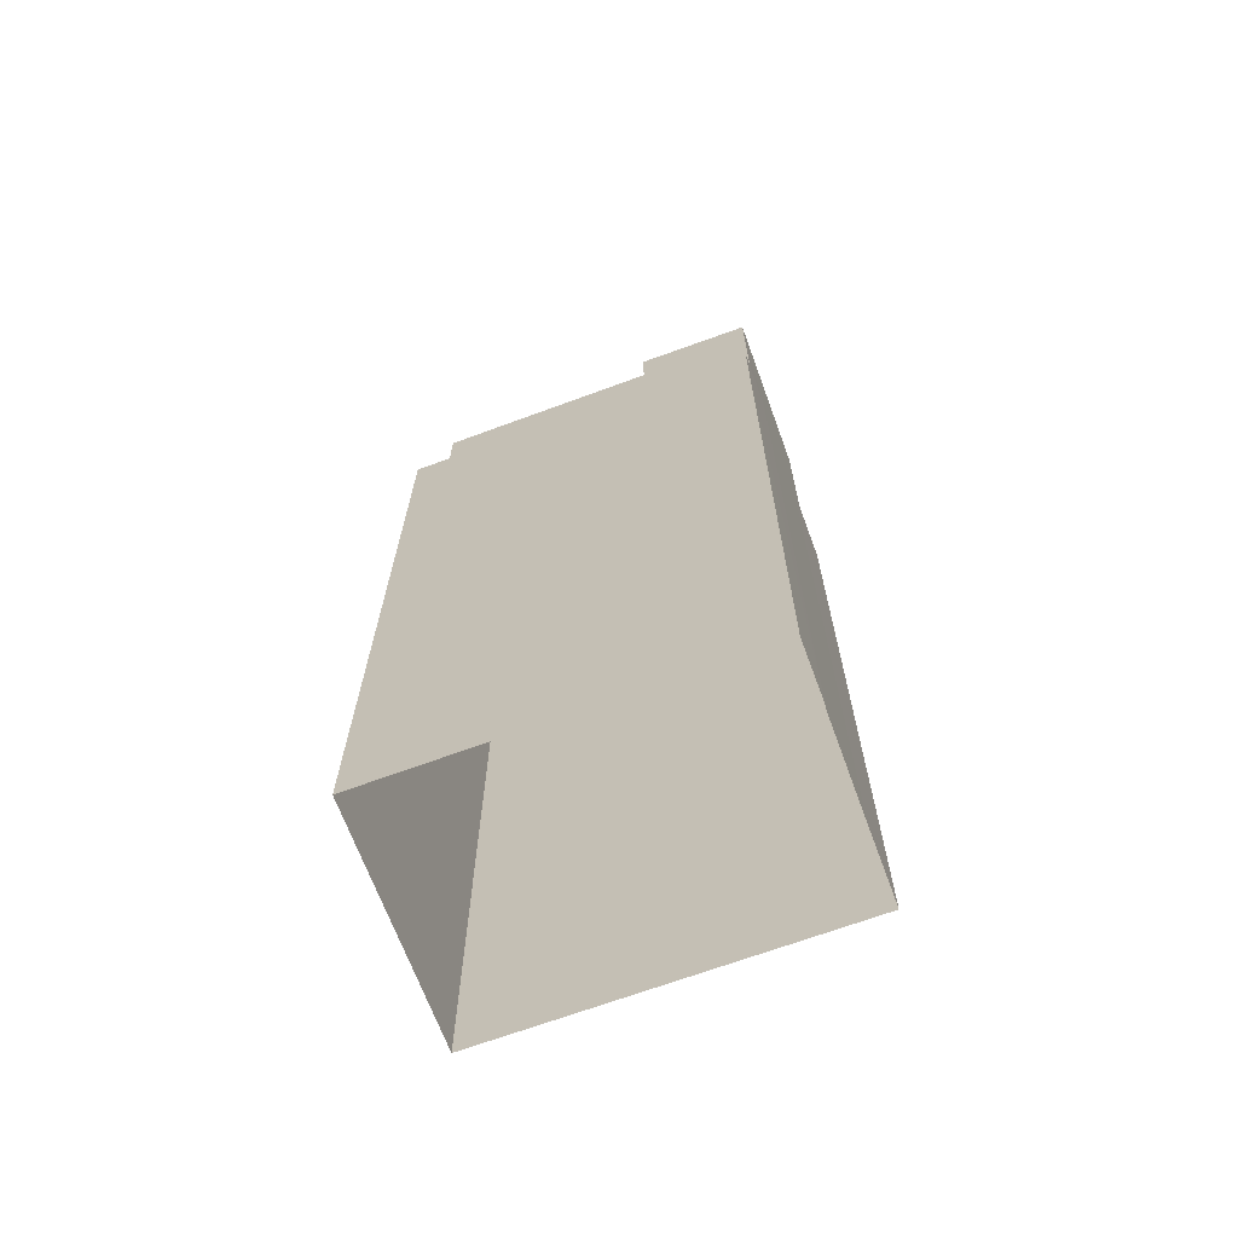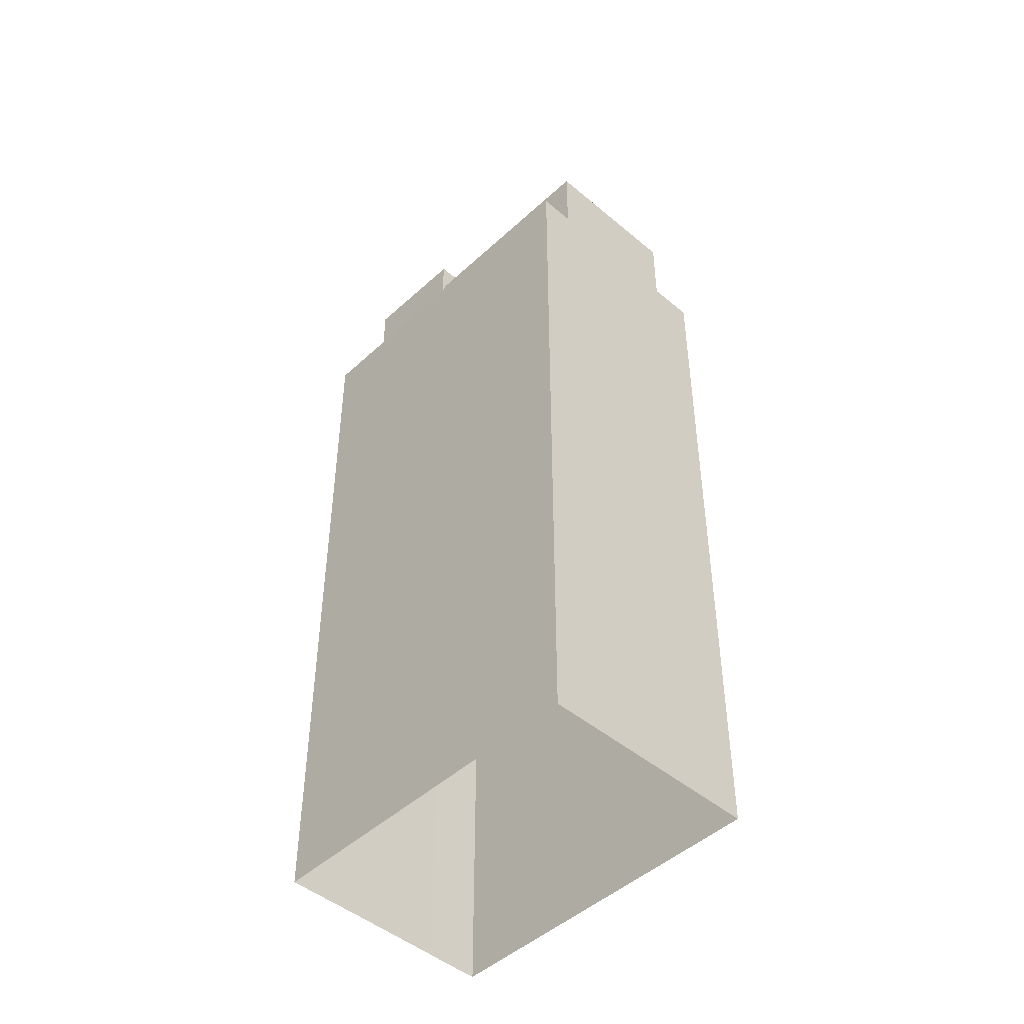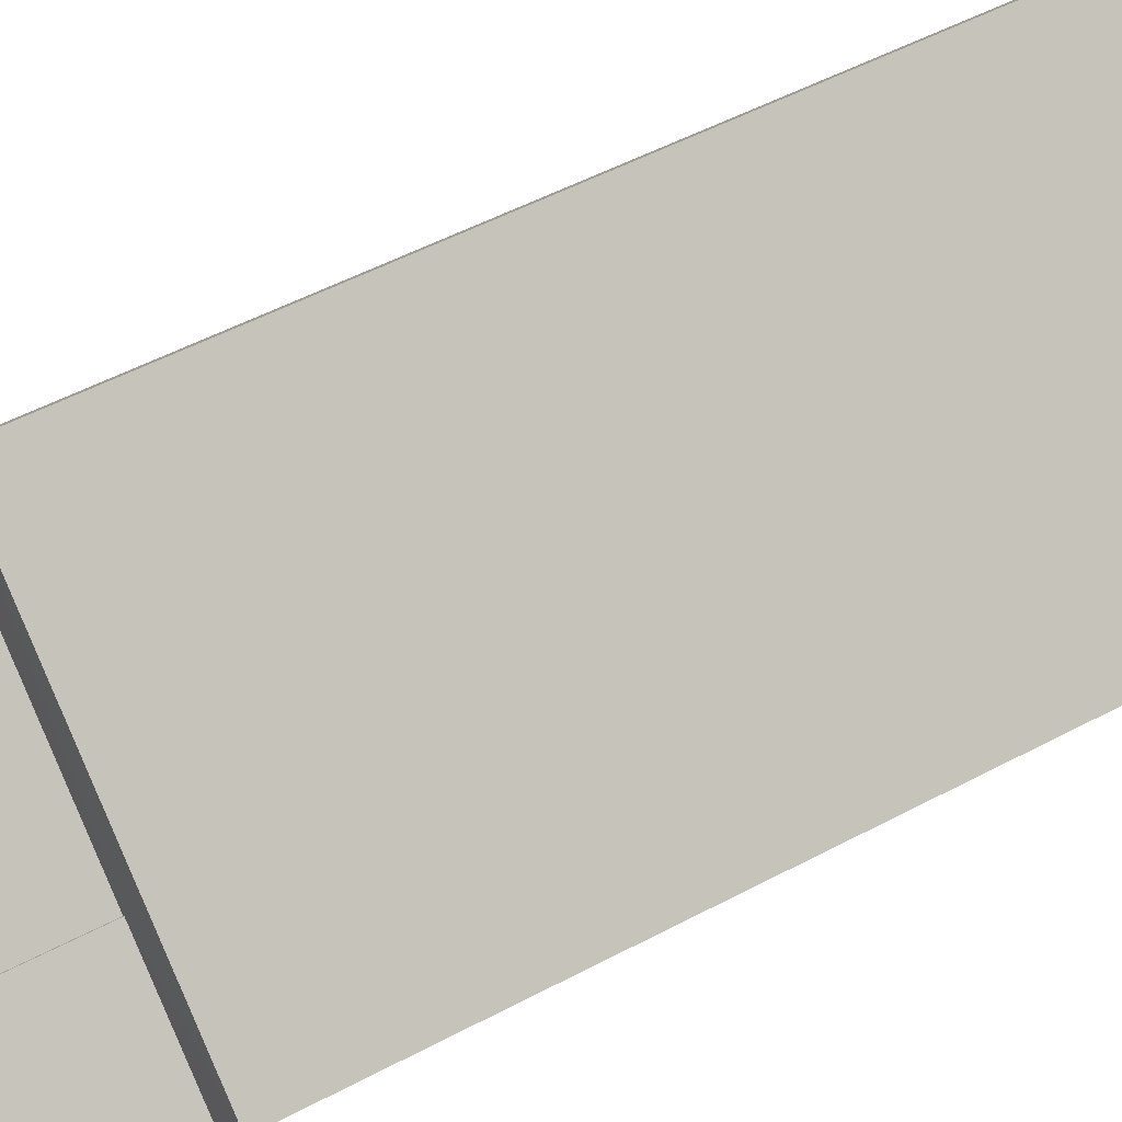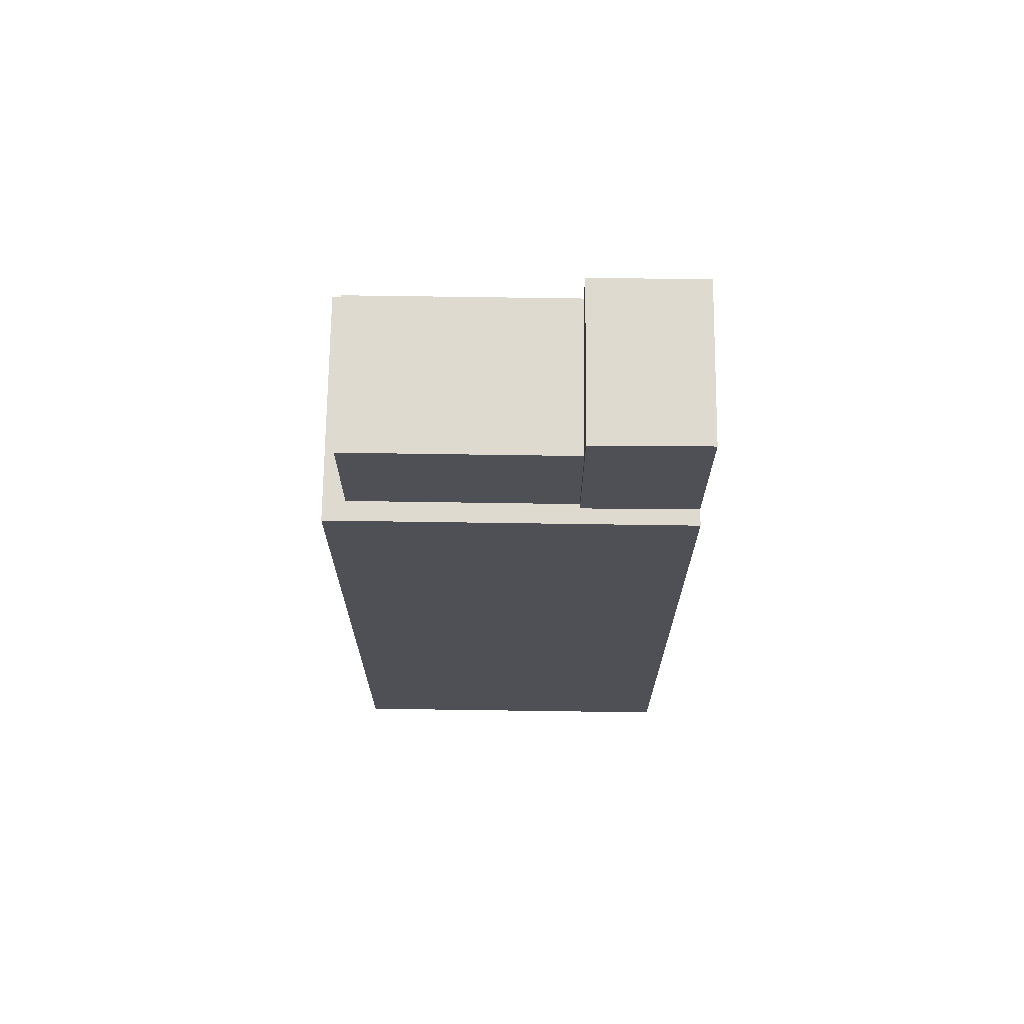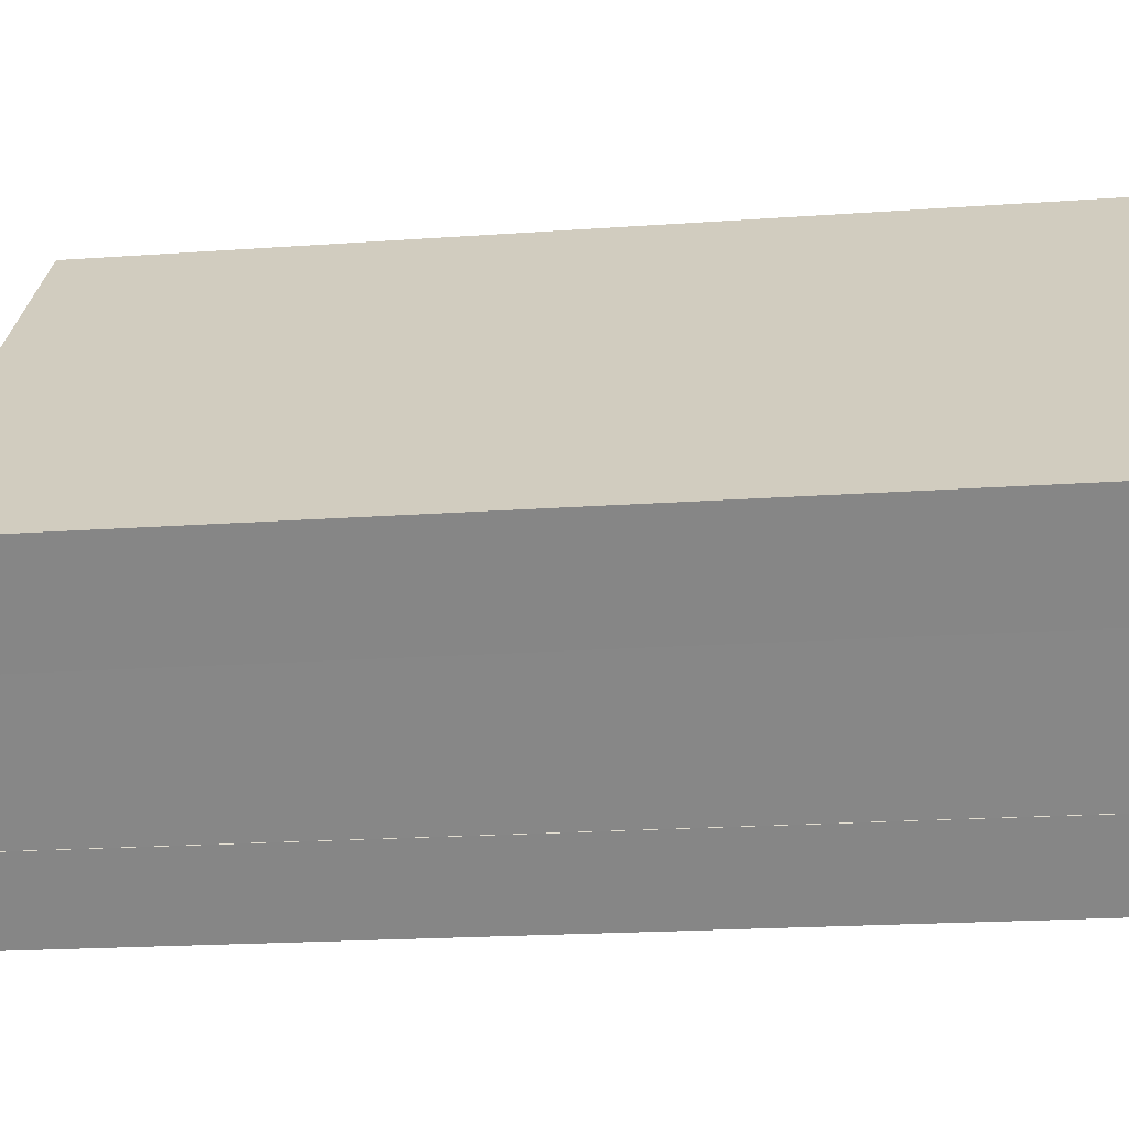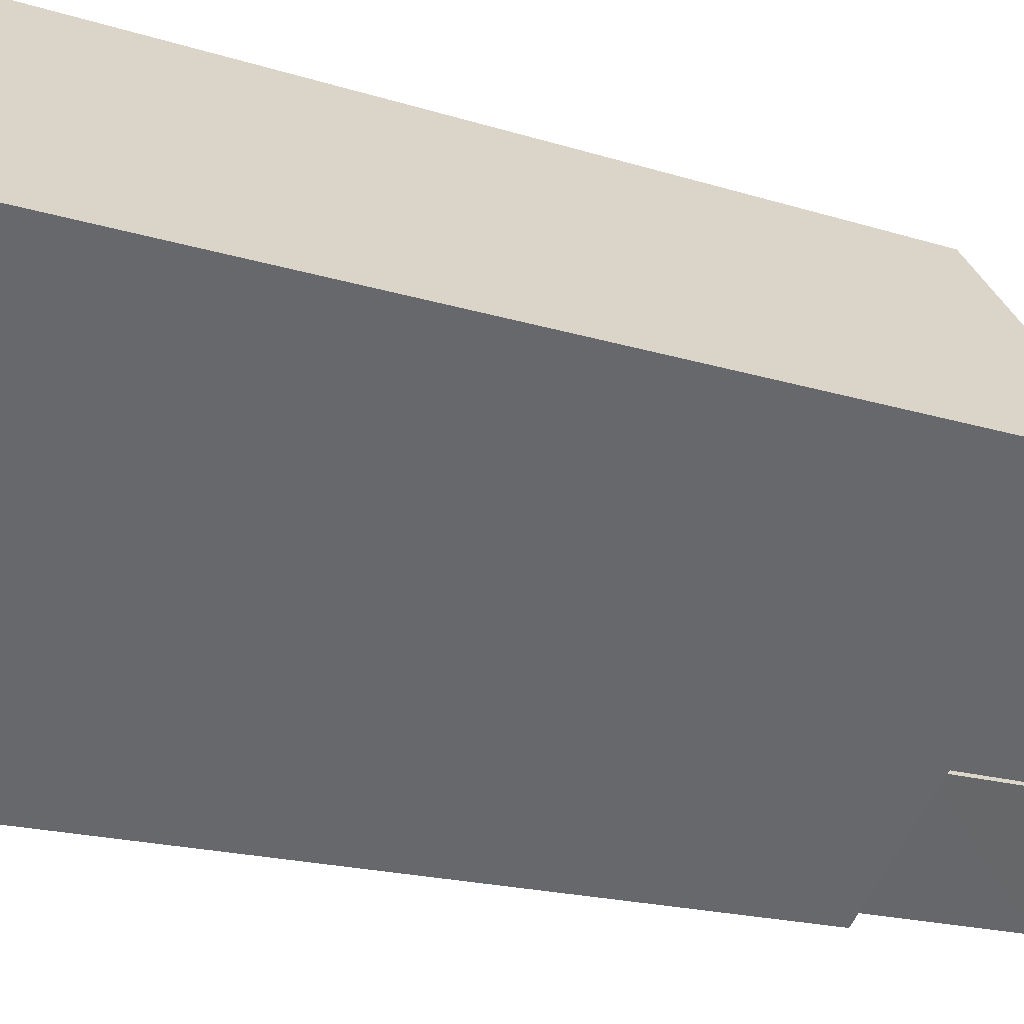
<metadata>
{"format":"obj","ext":"obj","renderer":"f3d","projection":"perspective","resolution":1024,"background":"white","views":[{"elev":-68.3,"azim":-20.7,"up":"+Z"},{"elev":-46.7,"azim":-174.7,"up":"+Z"},{"elev":50.3,"azim":59.5,"up":"+Y"},{"elev":70.7,"azim":-40.2,"up":"+Z"},{"elev":-14.8,"azim":99.9,"up":"+Y"},{"elev":-15.5,"azim":-125.7,"up":"+Y"}]}
</metadata>
<code>
v -5677 -3.641e+04 2.815
v -5678 -3.641e+04 2.815
v -5683 -3.64e+04 2.817
v -5686 -3.64e+04 2.817
v -5680 -3.641e+04 2.815
v -5680 -3.641e+04 2.815
v -5680 -3.641e+04 2.815
v -5680 -3.641e+04 18.32
v -5677 -3.641e+04 18.32
v -5683 -3.64e+04 18.32
v -5678 -3.641e+04 18.32
v -5678 -3.641e+04 18.32
v -5680 -3.641e+04 18.32
v -5680 -3.641e+04 18.32
v -5680 -3.641e+04 18.32
v -5683 -3.64e+04 18.32
v -5686 -3.64e+04 18.32
v -5680 -3.641e+04 18.32
v -5682 -3.641e+04 18.32
v -5680 -3.641e+04 18.32
v -5682 -3.641e+04 18.32
v -5685 -3.64e+04 18.32
v -5680 -3.641e+04 20.9
v -5683 -3.64e+04 20.91
v -5685 -3.64e+04 20.9
v -5682 -3.641e+04 20.9
v -5680 -3.641e+04 21.64
v -5682 -3.641e+04 21.64
v -5680 -3.641e+04 21.64
v -5678 -3.641e+04 21.64
f 1 2 3
f 3 2 4
f 4 5 6
f 5 7 6
f 2 5 4
f 8 9 10
f 11 12 9
f 13 14 15
f 16 10 17
f 13 18 14
f 17 15 19
f 11 9 8
f 20 8 16
f 21 22 19
f 16 17 22
f 19 15 14
f 16 8 10
f 22 17 19
f 23 24 25
f 26 23 25
f 27 28 29
f 30 27 29
f 5 13 7
f 5 18 13
f 7 15 6
f 7 13 15
f 15 17 4
f 6 15 4
f 17 10 3
f 4 17 3
f 3 9 1
f 3 10 9
f 1 12 2
f 1 9 12
f 22 26 25
f 22 21 26
f 25 16 22
f 25 24 16
f 23 20 16
f 24 23 16
f 11 30 12
f 2 12 18
f 5 2 18
f 18 30 29
f 18 29 14
f 12 30 18
f 19 29 28
f 19 14 29
f 21 19 26
f 19 28 26
f 20 23 8
f 26 28 27
f 23 26 27
f 8 23 27
f 8 27 30
f 11 8 30

</code>
